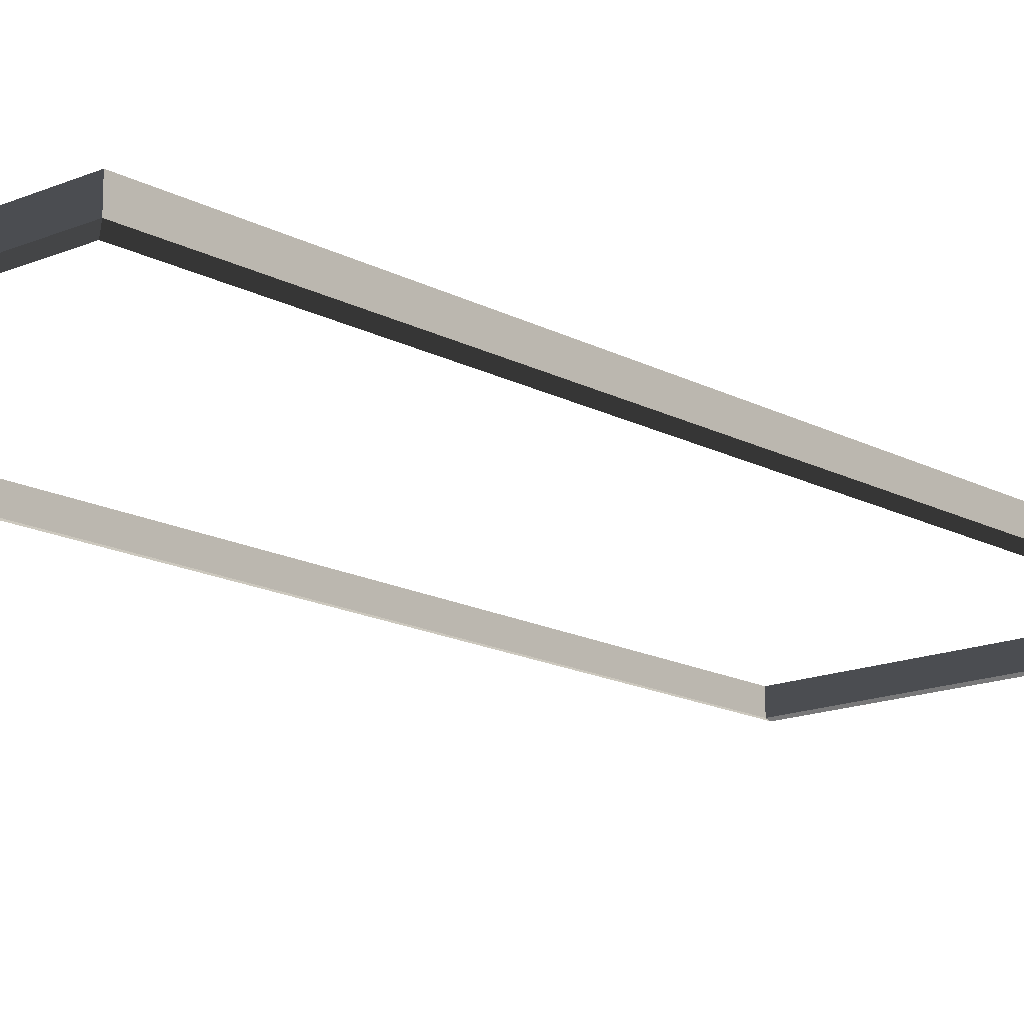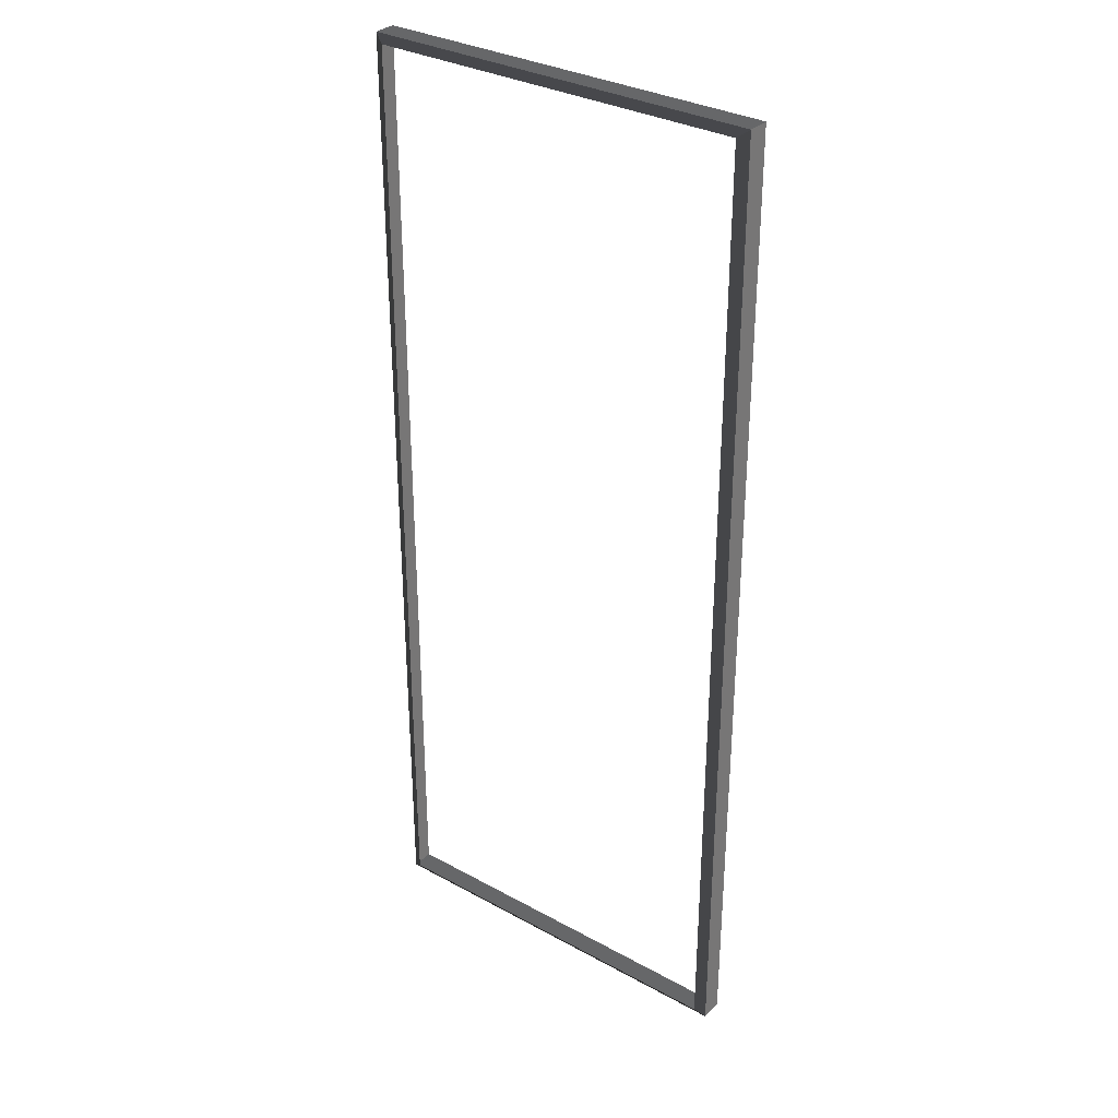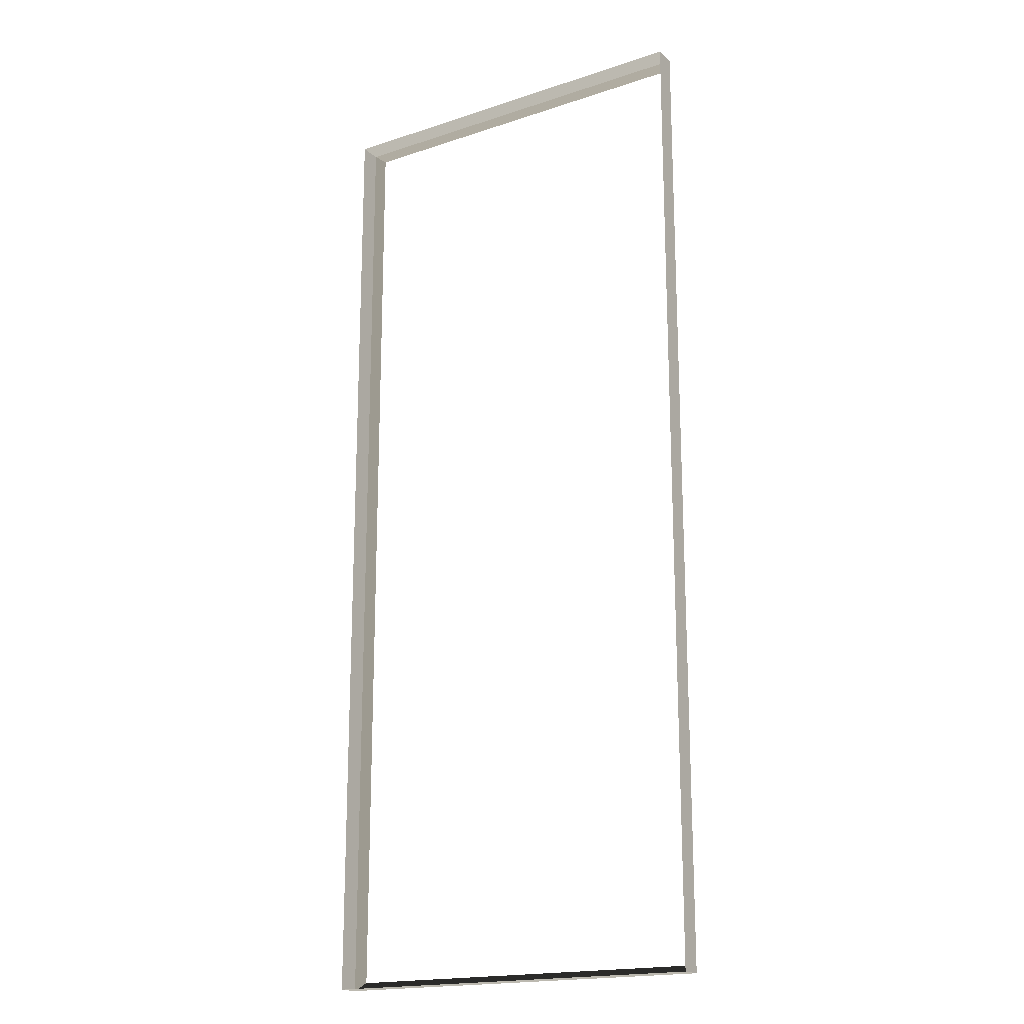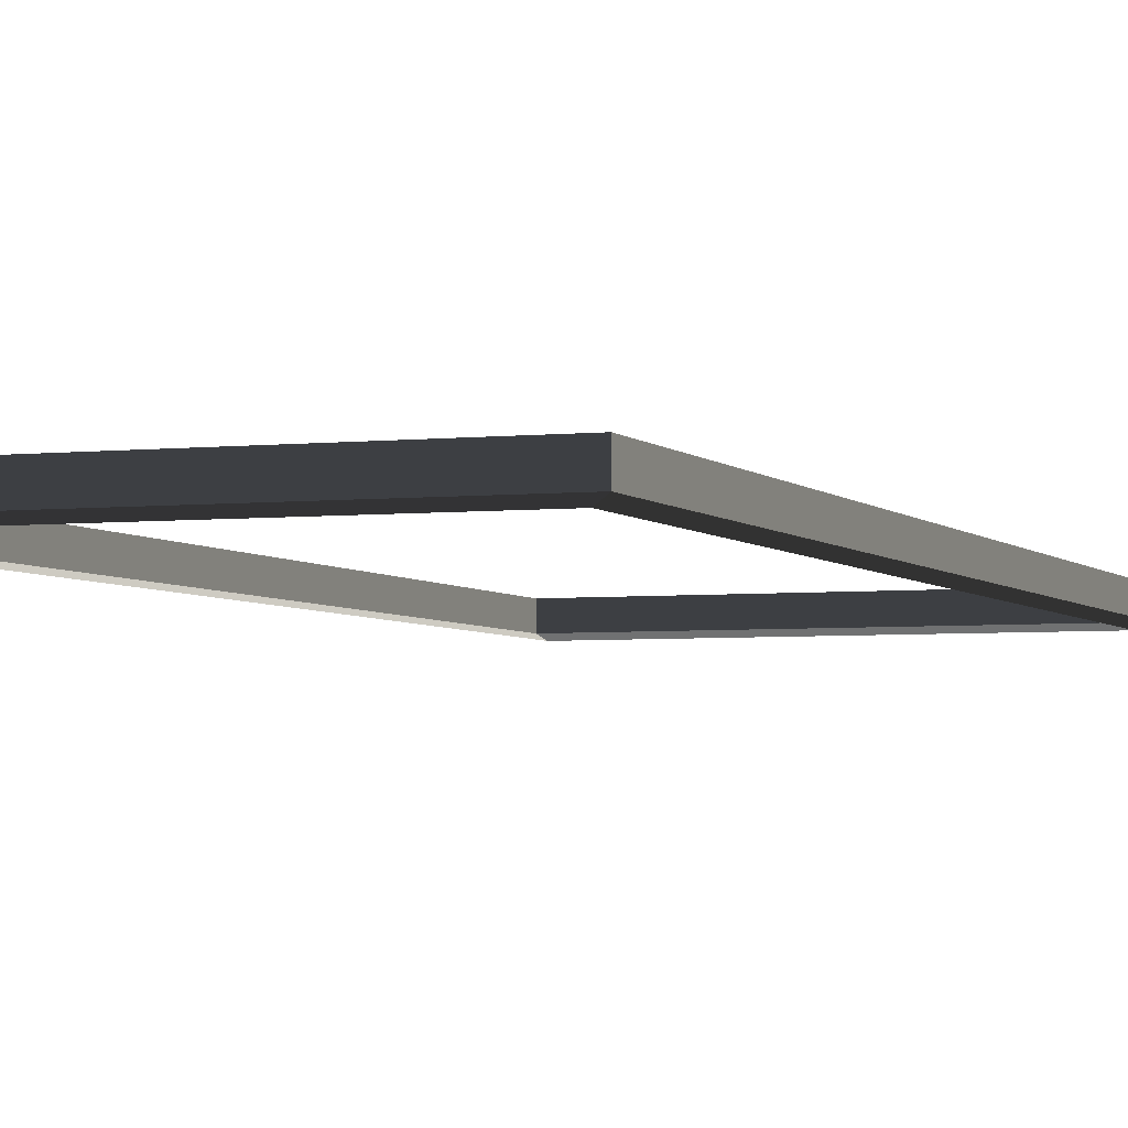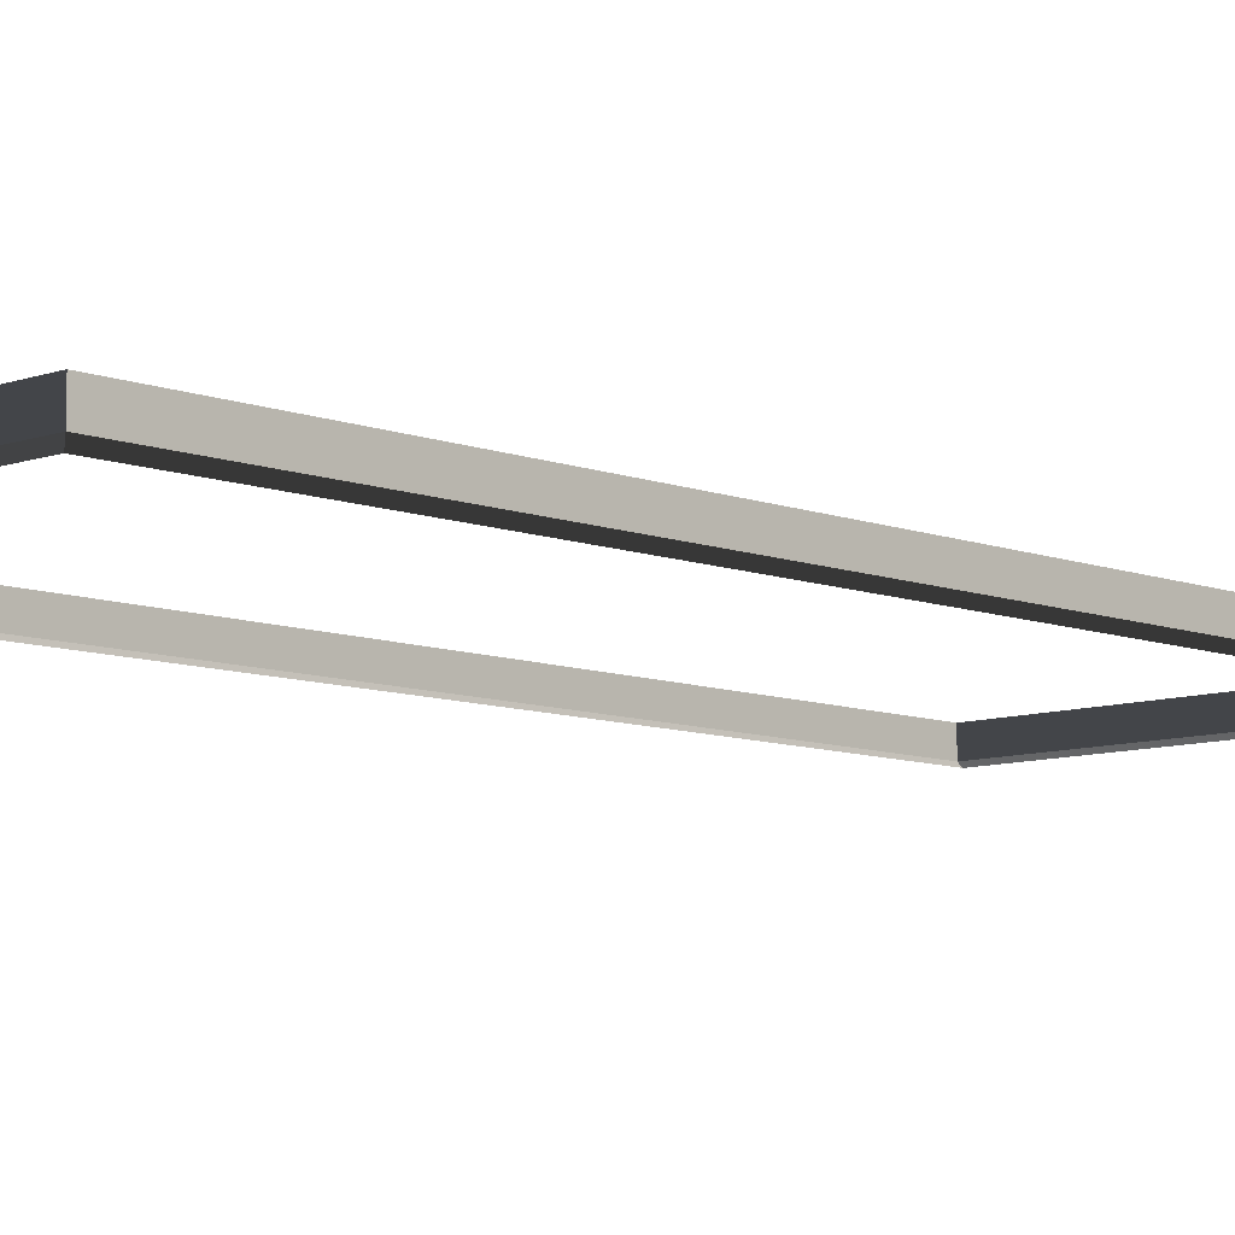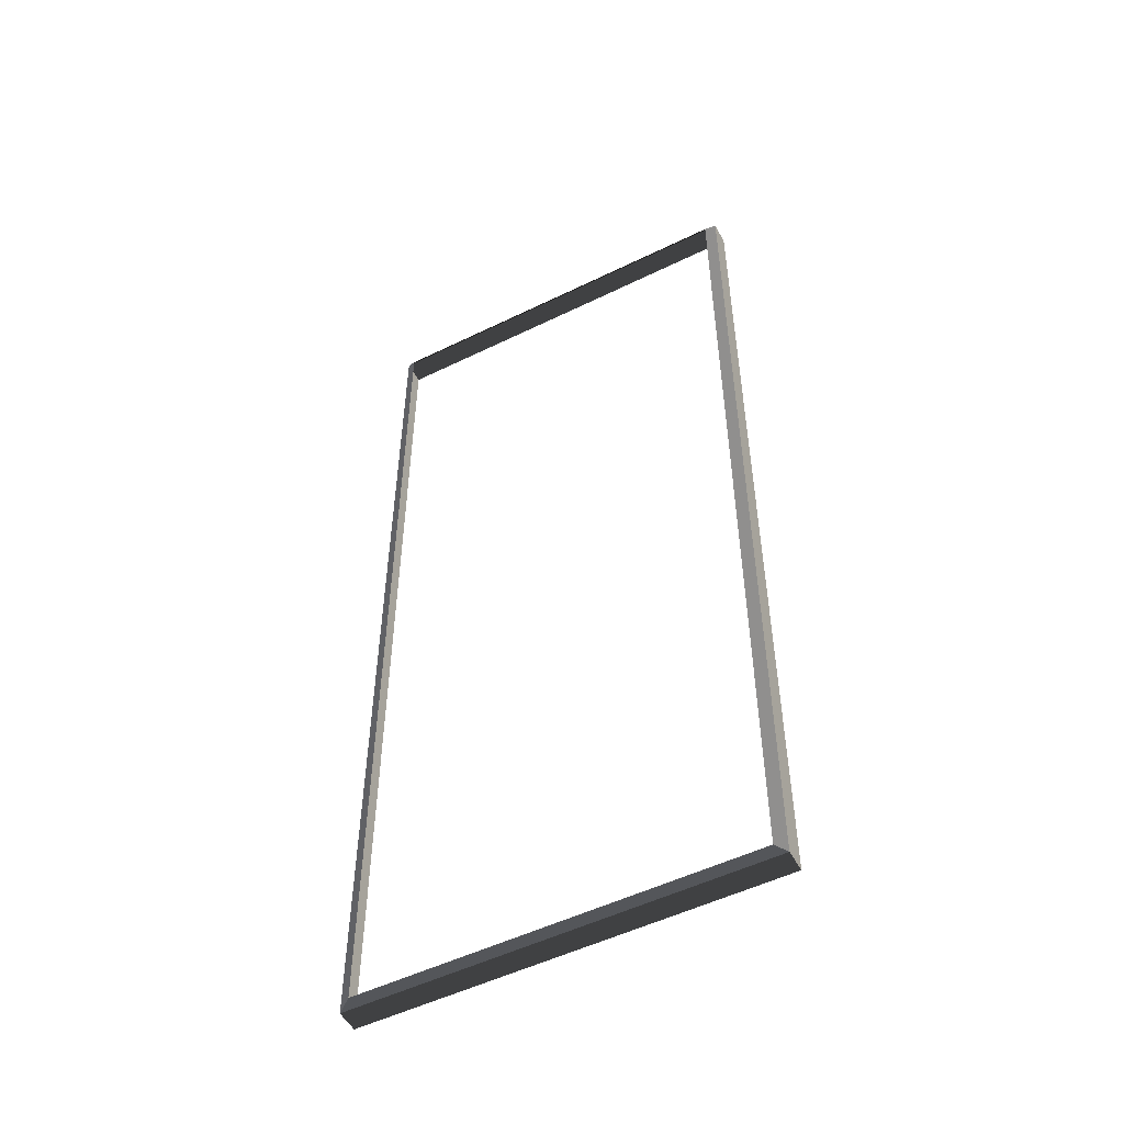
<metadata>
{"format":"obj","ext":"obj","renderer":"f3d","projection":"perspective","resolution":1024,"background":"white","views":[{"elev":-15.6,"azim":-138.4,"up":"+Z"},{"elev":32.5,"azim":-142.7,"up":"+Y"},{"elev":-18.4,"azim":32.5,"up":"+Y"},{"elev":-3.9,"azim":-159.7,"up":"+Z"},{"elev":-8.7,"azim":-136.1,"up":"+Z"},{"elev":-52.2,"azim":-152.2,"up":"+Y"}]}
</metadata>
<code>
v -0.9954 -7.388 0.4622
v -0.8321 -7.51 0.5438
v -0.8321 7.496 0.5438
v -0.9954 7.374 0.4622
v -0.8321 7.496 0.5438
v -0.8321 7.496 0.8882
v -6.965 7.496 0.8882
v -6.965 7.496 0.5438
v -6.802 7.374 0.4622
v -6.965 7.496 0.5438
v -6.965 -7.51 0.5438
v -6.802 -7.388 0.4622
v -6.802 -7.388 0.4622
v -6.965 -7.51 0.5438
v -0.8321 -7.51 0.5438
v -0.9954 -7.388 0.4622
v -0.9954 7.374 0.4622
v -0.8321 7.496 0.5438
v -6.965 7.496 0.5438
v -6.802 7.374 0.4622
v -0.8321 -7.51 0.5438
v -0.8321 -7.51 0.8882
v -0.8321 7.496 0.8882
v -0.8321 7.496 0.5438
v -6.965 7.496 0.5438
v -6.965 7.496 0.8882
v -6.965 -7.51 0.8882
v -6.965 -7.51 0.5438
v -6.965 -7.51 0.5438
v -6.965 -7.51 0.8882
v -0.8321 -7.51 0.8882
v -0.8321 -7.51 0.5438
g Building.045_33341_216
f 1 3 2
f 1 4 3
f 5 7 6
f 5 8 7
f 9 11 10
f 9 12 11
f 13 15 14
f 13 16 15
f 17 19 18
f 17 20 19
f 21 23 22
f 21 24 23
f 25 27 26
f 25 28 27
f 29 31 30
f 29 32 31

</code>
